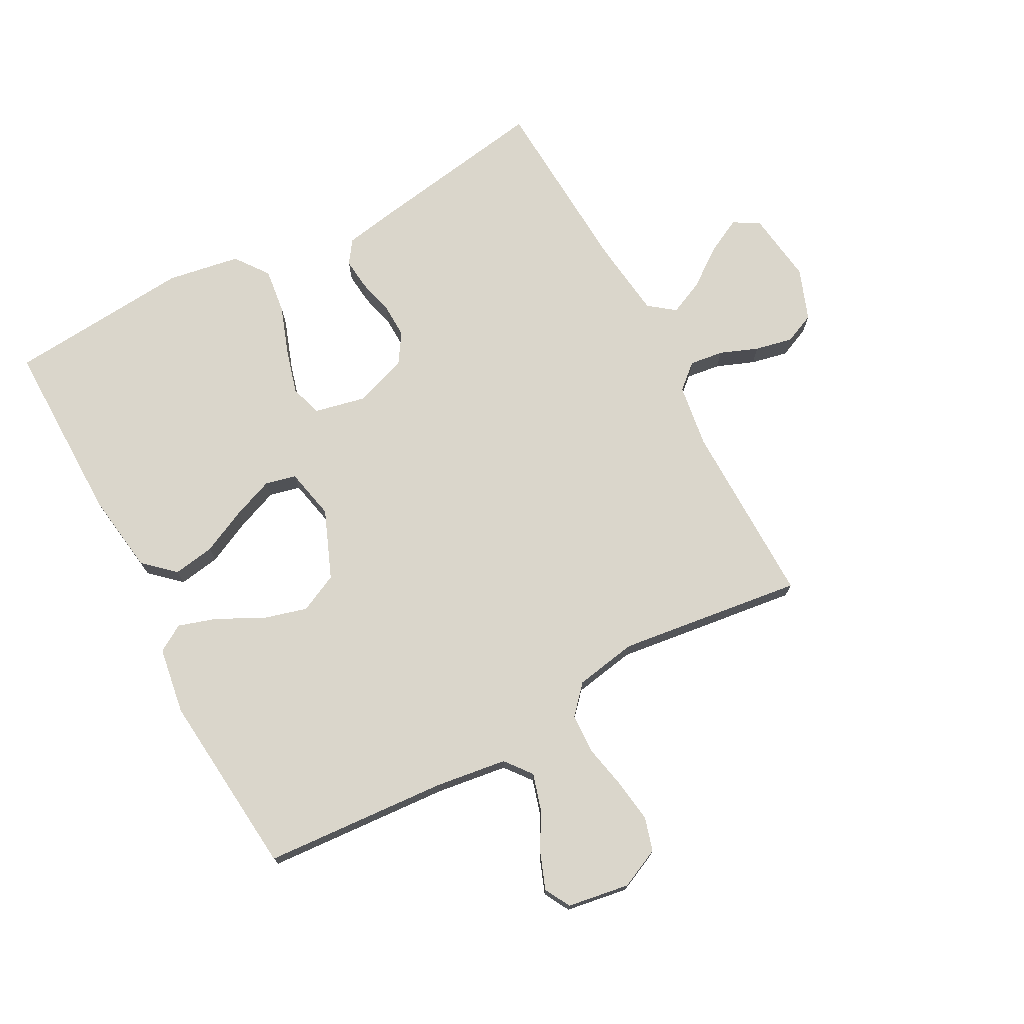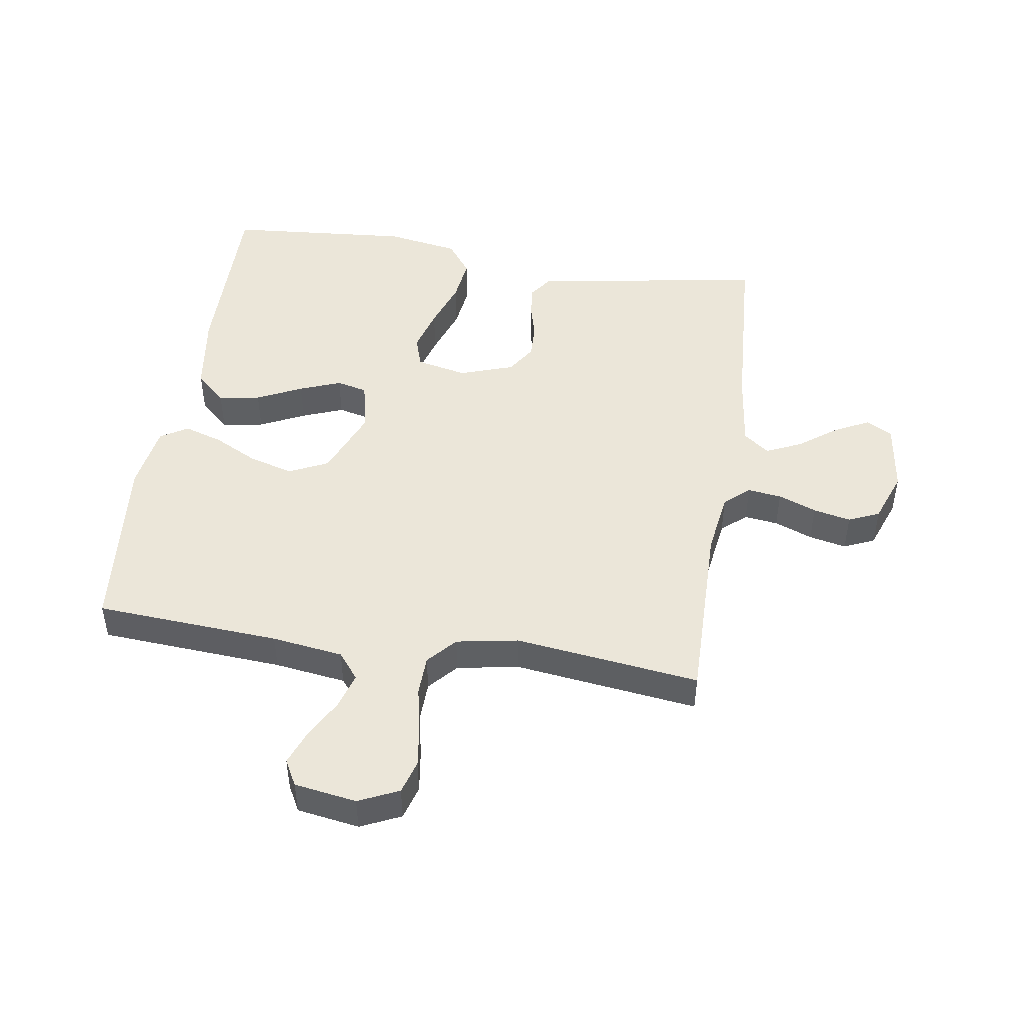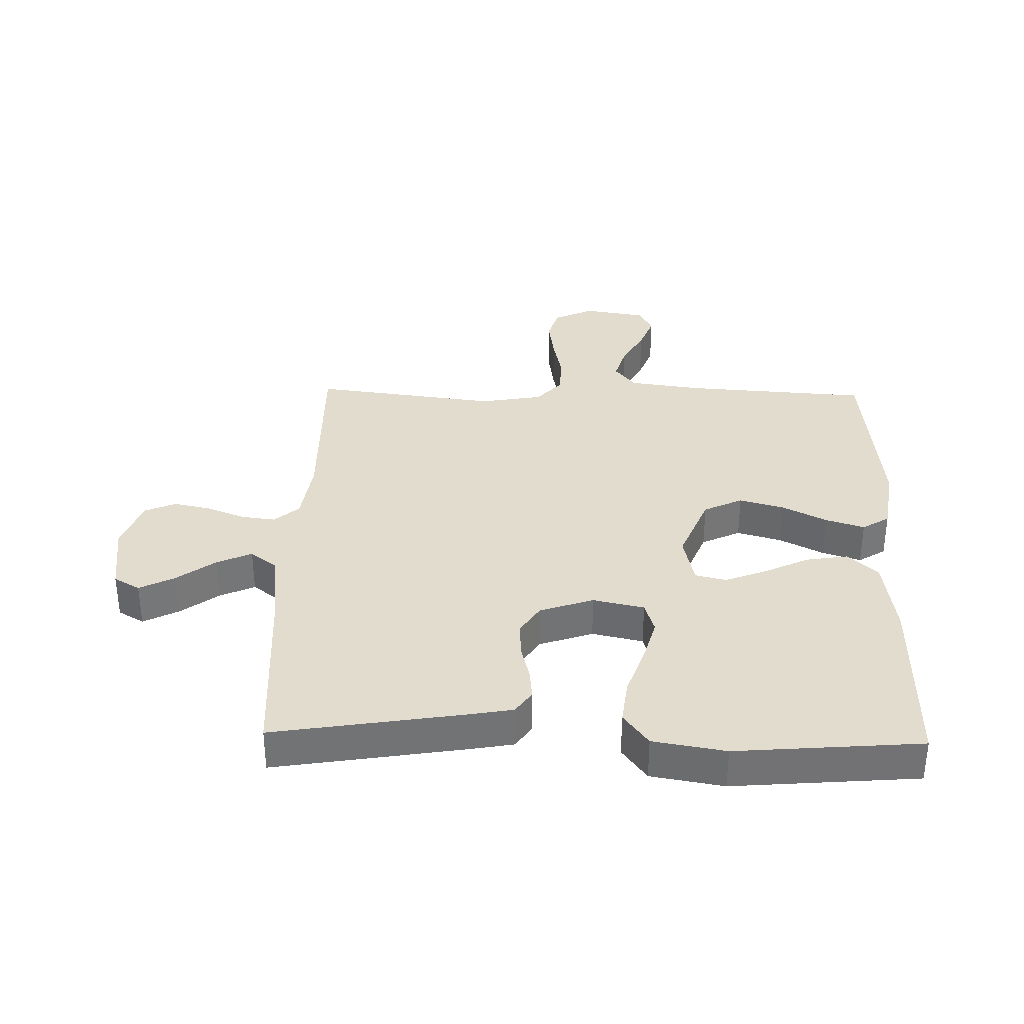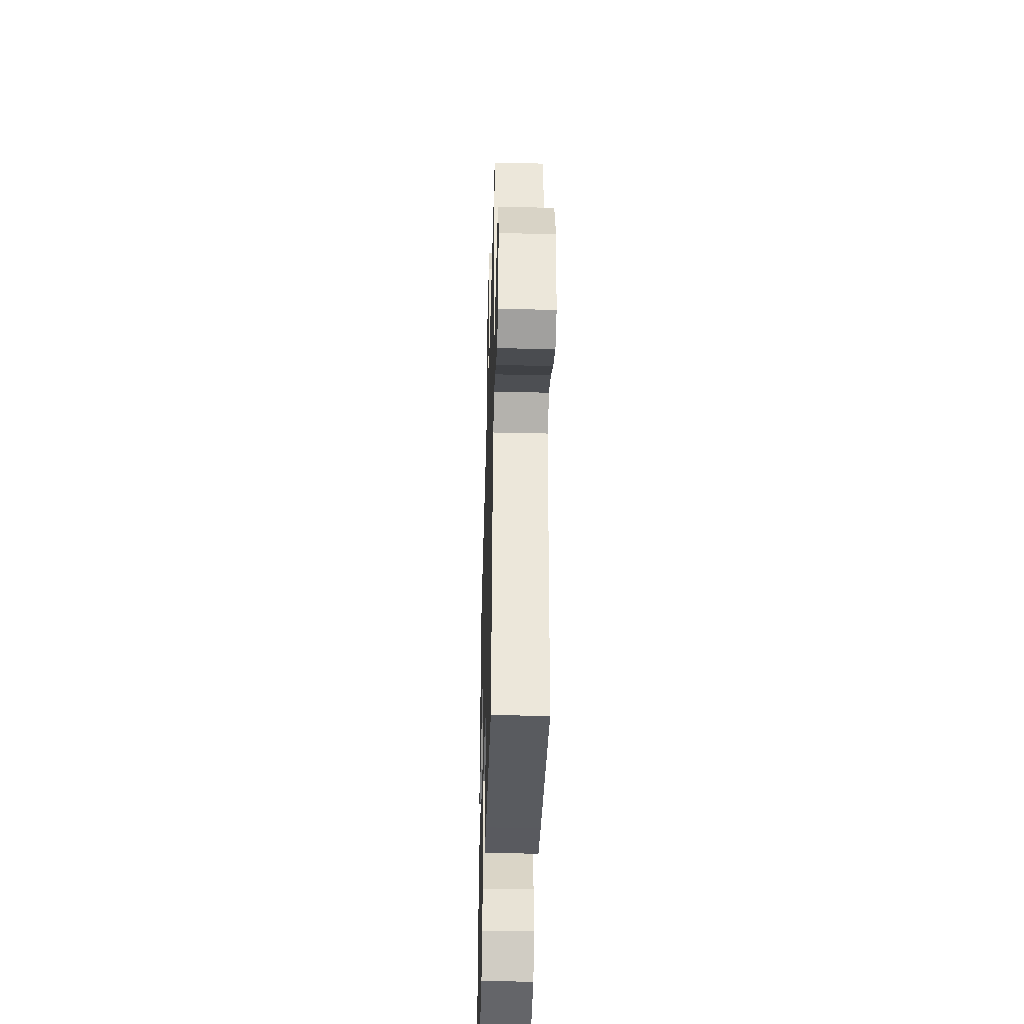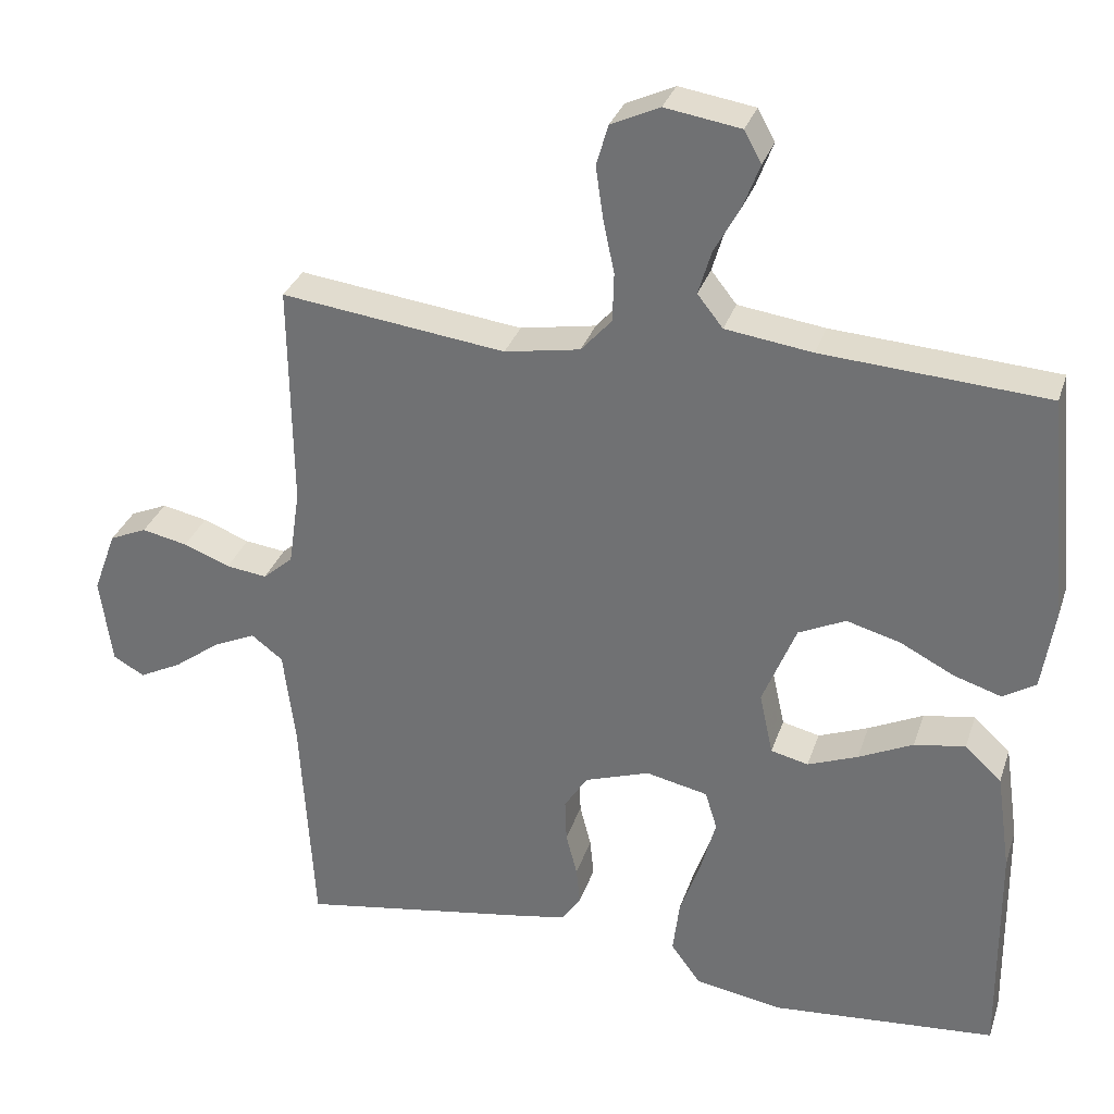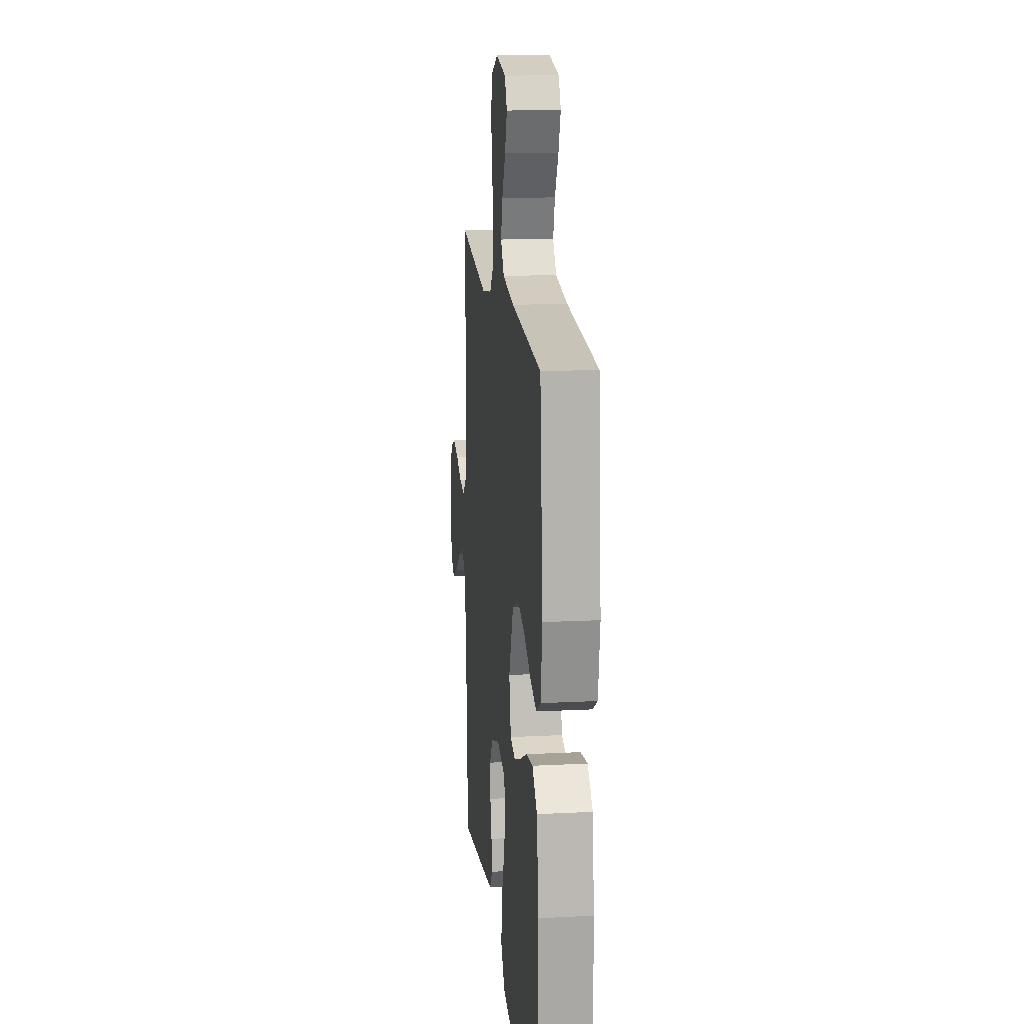
<metadata>
{"format":"obj","ext":"obj","renderer":"f3d","projection":"perspective","resolution":1024,"background":"white","views":[{"elev":73.8,"azim":-28.1,"up":"+Y"},{"elev":47.3,"azim":8.8,"up":"+Y"},{"elev":34.6,"azim":-178.6,"up":"+Y"},{"elev":-42.0,"azim":88.4,"up":"+Z"},{"elev":31.4,"azim":-163.1,"up":"+Z"},{"elev":15.9,"azim":-96.1,"up":"+Z"}]}
</metadata>
<code>
v 0.5 0.07 0.5
v 0.496 0.07 0.2
v 0.511 0.07 0.097
v 0.551 0.07 0.062
v 0.606 0.07 0.069
v 0.668 0.07 0.093
v 0.729 0.07 0.106
v 0.779 0.07 0.084
v 0.81 0.07 0
v 0.794 0.07 -0.117
v 0.752 0.07 -0.141
v 0.695 0.07 -0.112
v 0.633 0.07 -0.066
v 0.576 0.07 -0.04
v 0.534 0.07 -0.072
v 0.518 0.07 -0.2
v 0.5 0.07 -0.5
v 0.2 0.07 -0.451
v 0.122 0.07 -0.437
v 0.096 0.07 -0.4
v 0.101 0.07 -0.349
v 0.116 0.07 -0.291
v 0.118 0.07 -0.234
v 0.087 0.07 -0.186
v 0 0.07 -0.156
v -0.083 0.07 -0.174
v -0.099 0.07 -0.226
v -0.079 0.07 -0.298
v -0.051 0.07 -0.378
v -0.042 0.07 -0.451
v -0.082 0.07 -0.505
v -0.2 0.07 -0.525
v -0.5 0.07 -0.5
v -0.497 0.07 -0.2
v -0.478 0.07 -0.068
v -0.429 0.07 -0.023
v -0.361 0.07 -0.034
v -0.288 0.07 -0.069
v -0.221 0.07 -0.095
v -0.171 0.07 -0.083
v -0.153 0.07 0
v -0.198 0.07 0.111
v -0.261 0.07 0.141
v -0.333 0.07 0.121
v -0.405 0.07 0.084
v -0.468 0.07 0.064
v -0.512 0.07 0.091
v -0.529 0.07 0.2
v -0.5 0.07 0.5
v -0.2 0.07 0.52
v -0.084 0.07 0.536
v -0.05 0.07 0.579
v -0.067 0.07 0.637
v -0.102 0.07 0.701
v -0.124 0.07 0.759
v -0.101 0.07 0.801
v 0 0.07 0.817
v 0.065 0.07 0.787
v 0.081 0.07 0.732
v 0.071 0.07 0.663
v 0.056 0.07 0.591
v 0.058 0.07 0.526
v 0.099 0.07 0.48
v 0.2 0.07 0.462
v 0.5 0 0.5
v 0.496 0 0.2
v 0.511 0 0.097
v 0.551 0 0.062
v 0.606 0 0.069
v 0.668 0 0.093
v 0.729 0 0.106
v 0.779 0 0.084
v 0.81 0 0
v 0.794 0 -0.117
v 0.752 0 -0.141
v 0.695 0 -0.112
v 0.633 0 -0.066
v 0.576 0 -0.04
v 0.534 0 -0.072
v 0.518 0 -0.2
v 0.5 0 -0.5
v 0.2 0 -0.451
v 0.122 0 -0.437
v 0.096 0 -0.4
v 0.101 0 -0.349
v 0.116 0 -0.291
v 0.118 0 -0.234
v 0.087 0 -0.186
v 0 0 -0.156
v -0.083 0 -0.174
v -0.099 0 -0.226
v -0.079 0 -0.298
v -0.051 0 -0.378
v -0.042 0 -0.451
v -0.082 0 -0.505
v -0.2 0 -0.525
v -0.5 0 -0.5
v -0.497 0 -0.2
v -0.478 0 -0.068
v -0.429 0 -0.023
v -0.361 0 -0.034
v -0.288 0 -0.069
v -0.221 0 -0.095
v -0.171 0 -0.083
v -0.153 0 0
v -0.198 0 0.111
v -0.261 0 0.141
v -0.333 0 0.121
v -0.405 0 0.084
v -0.468 0 0.064
v -0.512 0 0.091
v -0.529 0 0.2
v -0.5 0 0.5
v -0.2 0 0.52
v -0.084 0 0.536
v -0.05 0 0.579
v -0.067 0 0.637
v -0.102 0 0.701
v -0.124 0 0.759
v -0.101 0 0.801
v 0 0 0.817
v 0.065 0 0.787
v 0.081 0 0.732
v 0.071 0 0.663
v 0.056 0 0.591
v 0.058 0 0.526
v 0.099 0 0.48
v 0.2 0 0.462
f 58 59 60 61
f 56 57 58 61
f 56 61 62
f 53 54 55 56
f 52 53 56 62
f 51 52 62 63
f 47 48 49 50
f 47 50 51 63
f 44 45 46 47
f 43 44 47 63
f 35 36 37 38
f 35 38 39
f 34 35 39
f 33 34 39 40
f 31 32 33 40
f 28 29 30 31
f 27 28 31 40
f 19 20 21 22
f 19 22 23
f 16 17 18 19
f 15 16 19 23
f 14 15 23 24
f 10 11 12 13
f 10 13 14
f 9 10 14
f 8 9 14
f 5 6 7 8
f 4 5 8 14
f 3 4 14 24
f 64 1 2
f 42 43 63 64
f 41 42 64 2
f 26 27 40 41
f 25 26 41 2
f 2 3 24 25
f 125 124 123 122
f 125 122 121 120
f 126 125 120
f 120 119 118 117
f 126 120 117 116
f 127 126 116 115
f 114 113 112 111
f 127 115 114 111
f 111 110 109 108
f 127 111 108 107
f 102 101 100 99
f 103 102 99
f 103 99 98
f 104 103 98 97
f 104 97 96 95
f 95 94 93 92
f 104 95 92 91
f 86 85 84 83
f 87 86 83
f 83 82 81 80
f 87 83 80 79
f 88 87 79 78
f 77 76 75 74
f 78 77 74
f 78 74 73
f 78 73 72
f 72 71 70 69
f 78 72 69 68
f 88 78 68 67
f 66 65 128
f 128 127 107 106
f 66 128 106 105
f 105 104 91 90
f 66 105 90 89
f 89 88 67 66
f 1 65 66 2
f 2 66 67 3
f 3 67 68 4
f 4 68 69 5
f 5 69 70 6
f 6 70 71 7
f 7 71 72 8
f 8 72 73 9
f 9 73 74 10
f 10 74 75 11
f 11 75 76 12
f 12 76 77 13
f 13 77 78 14
f 14 78 79 15
f 15 79 80 16
f 16 80 81 17
f 17 81 82 18
f 18 82 83 19
f 19 83 84 20
f 20 84 85 21
f 21 85 86 22
f 22 86 87 23
f 23 87 88 24
f 24 88 89 25
f 25 89 90 26
f 26 90 91 27
f 27 91 92 28
f 28 92 93 29
f 29 93 94 30
f 30 94 95 31
f 31 95 96 32
f 32 96 97 33
f 33 97 98 34
f 34 98 99 35
f 35 99 100 36
f 36 100 101 37
f 37 101 102 38
f 38 102 103 39
f 39 103 104 40
f 40 104 105 41
f 41 105 106 42
f 42 106 107 43
f 43 107 108 44
f 44 108 109 45
f 45 109 110 46
f 46 110 111 47
f 47 111 112 48
f 48 112 113 49
f 49 113 114 50
f 50 114 115 51
f 51 115 116 52
f 52 116 117 53
f 53 117 118 54
f 54 118 119 55
f 55 119 120 56
f 56 120 121 57
f 57 121 122 58
f 58 122 123 59
f 59 123 124 60
f 60 124 125 61
f 61 125 126 62
f 62 126 127 63
f 63 127 128 64
f 64 128 65 1

</code>
